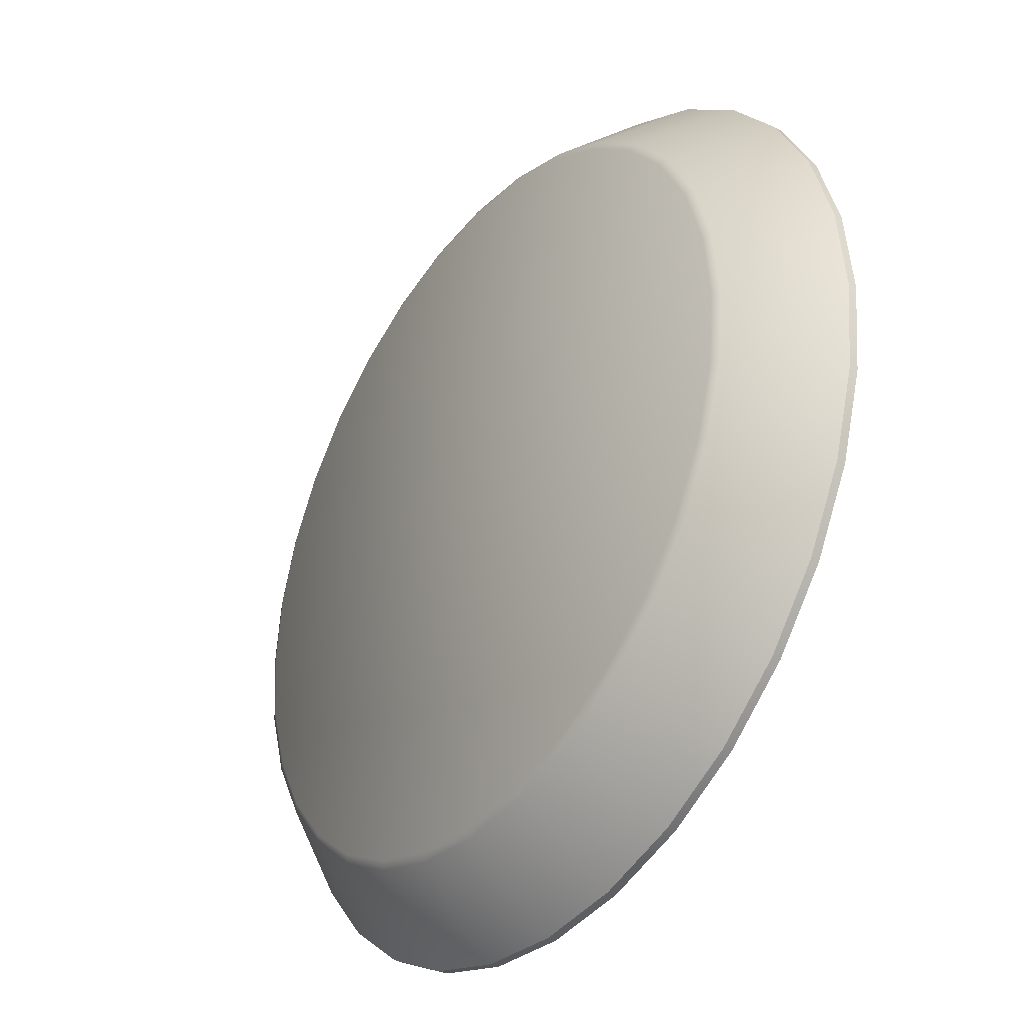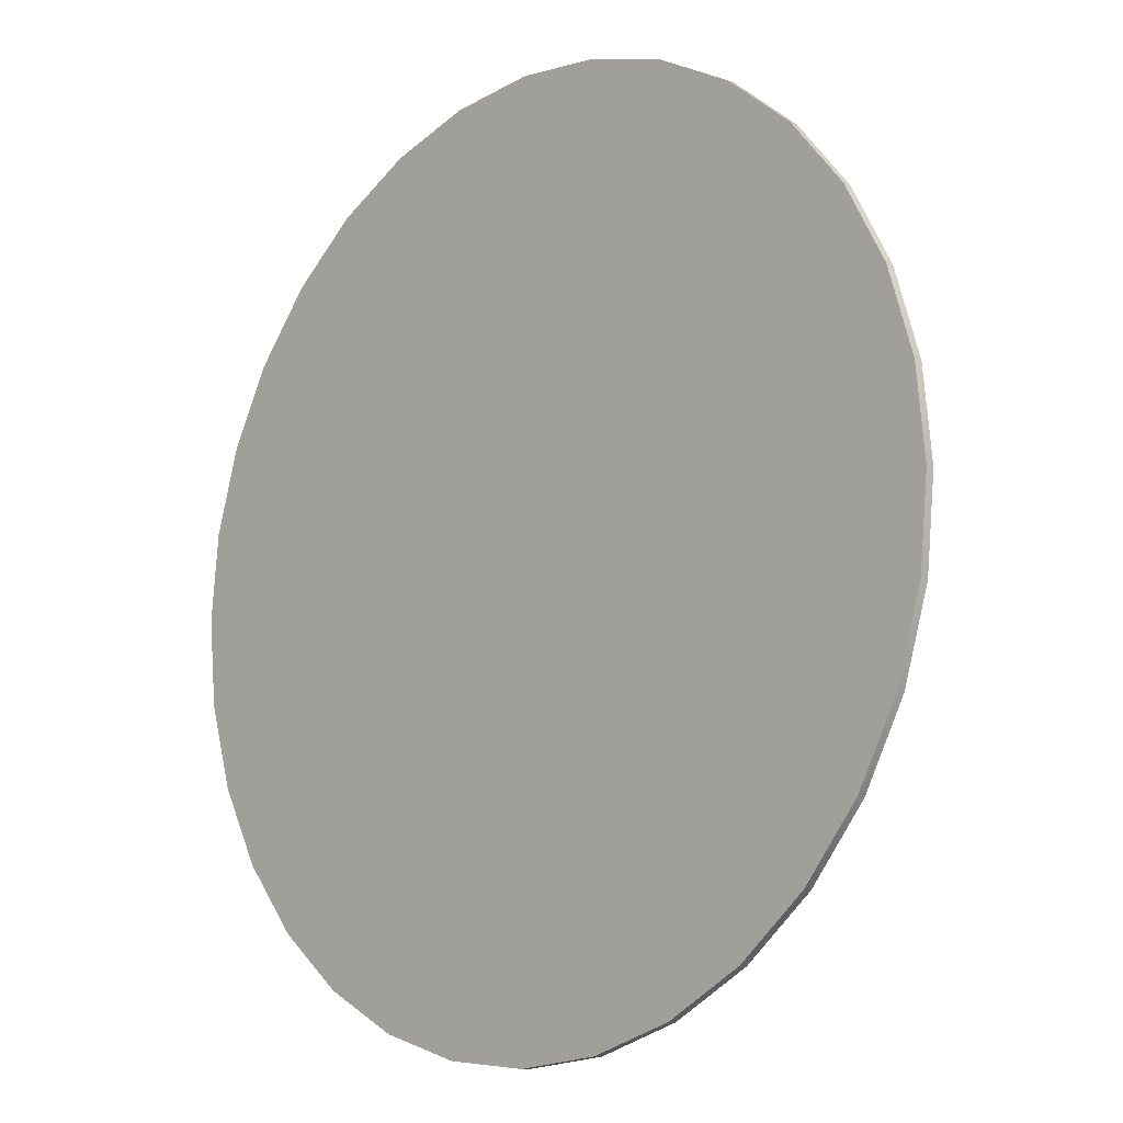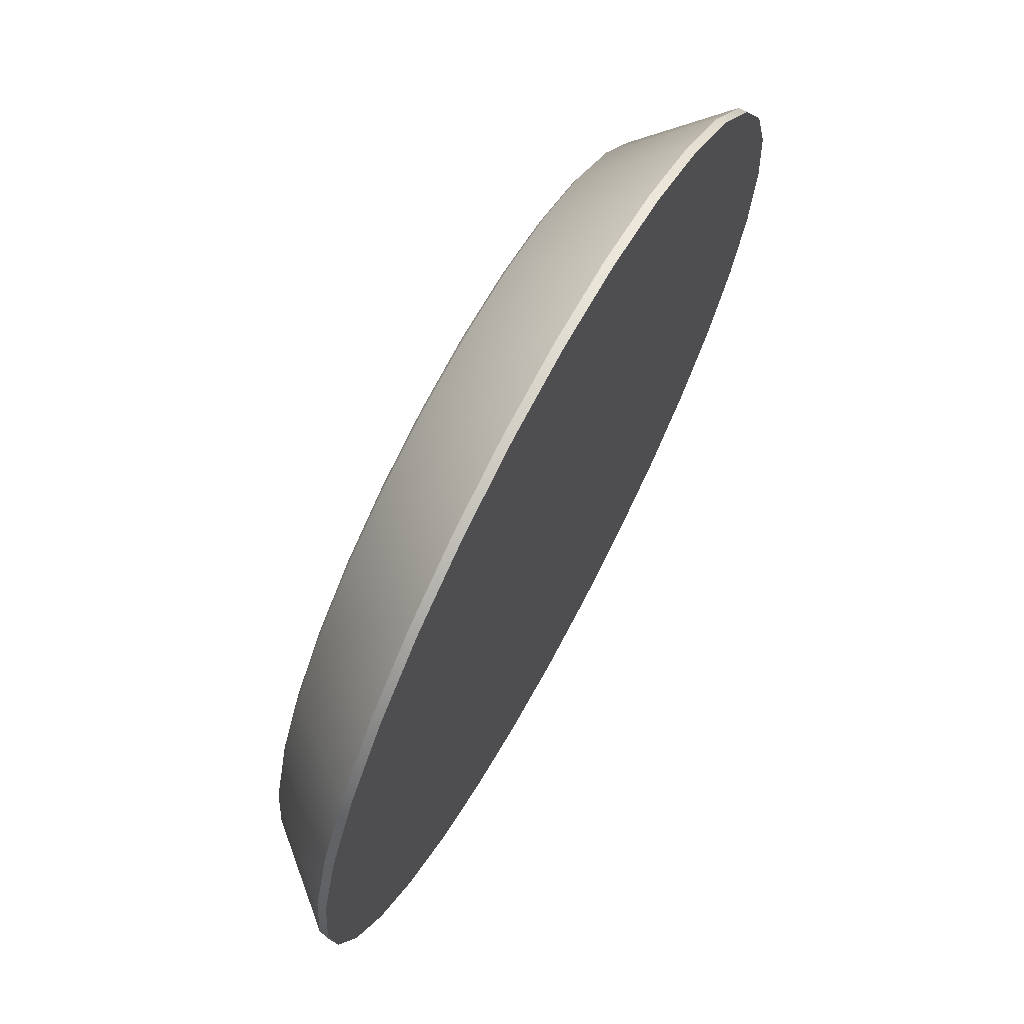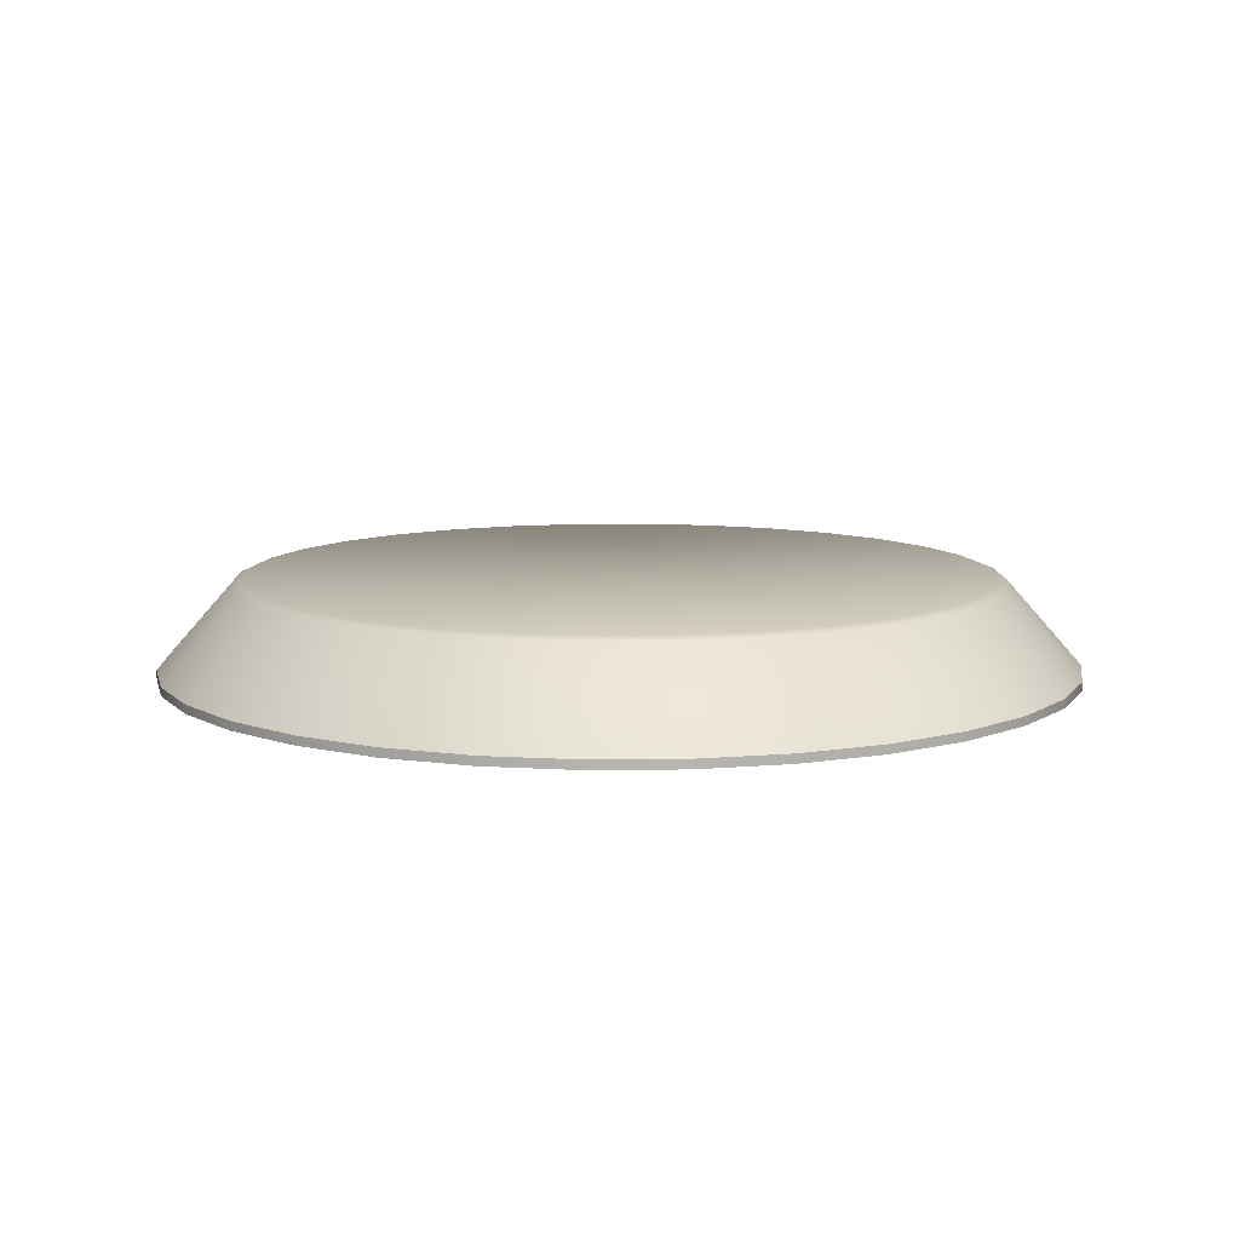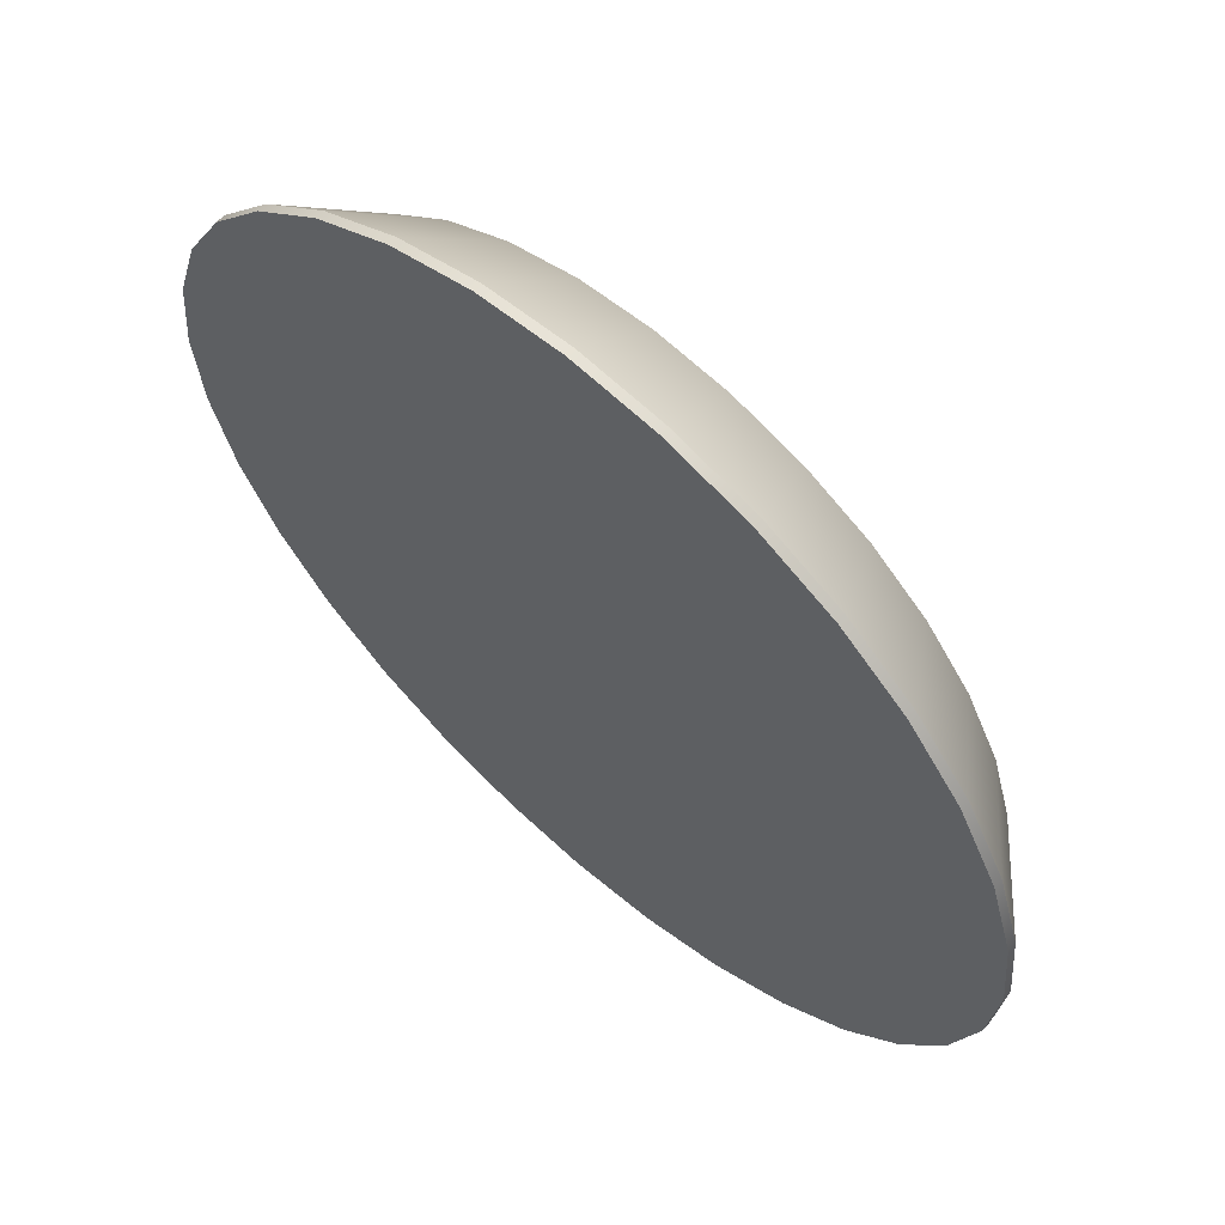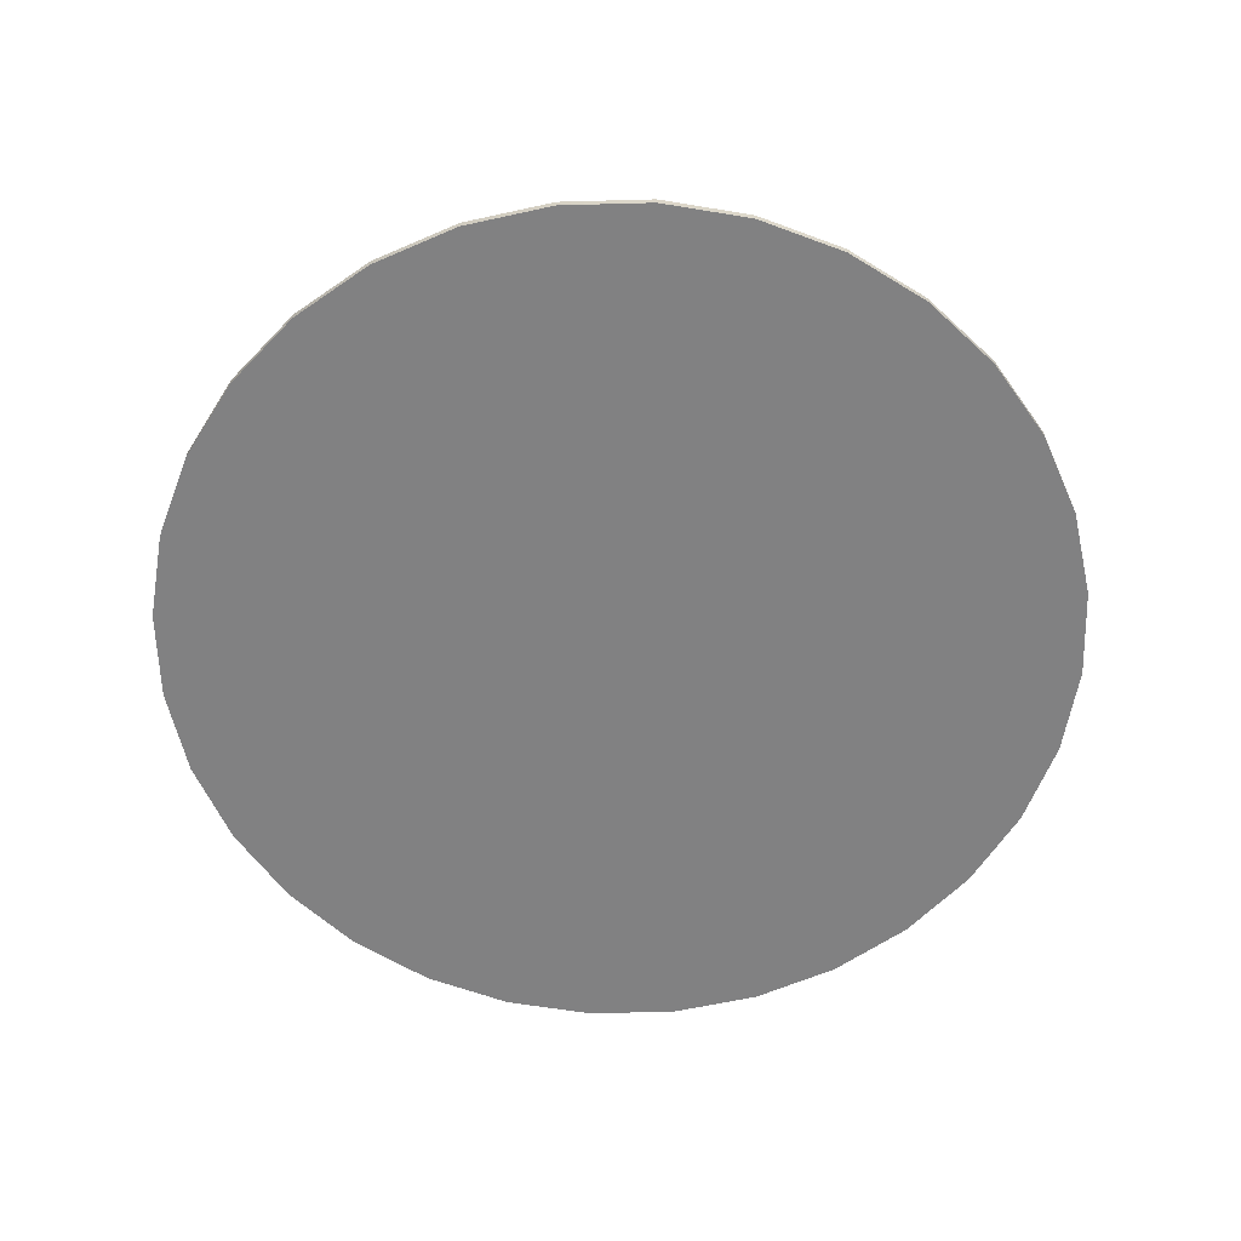
<metadata>
{"format":"obj","ext":"obj","renderer":"f3d","projection":"perspective","resolution":1024,"background":"white","views":[{"elev":-35.8,"azim":-125.7,"up":"+Z"},{"elev":-12.1,"azim":45.3,"up":"+Z"},{"elev":69.8,"azim":-61.7,"up":"+Z"},{"elev":9.5,"azim":71.4,"up":"+Y"},{"elev":62.5,"azim":42.0,"up":"+Z"},{"elev":-60.4,"azim":74.7,"up":"+Y"}]}
</metadata>
<code>
o mesh11/mesh11-geometry#mesh11-geometry
v 0.509 -0.7858 0.3272
v 0.4968 -0.7718 0.3137
v 0.4944 -0.7858 0.3258
v 0.509 -0.7718 0.3149
v 0.485 -0.7718 0.3101
v 0.509 -0.7873 0.3272
v 0.5236 -0.7858 0.3258
v 0.4971 -0.7712 0.3123
v 0.4803 -0.7858 0.3215
v 0.4856 -0.7712 0.3088
v 0.4944 -0.7873 0.3258
v 0.5236 -0.7873 0.3258
v 0.5212 -0.7718 0.3137
v 0.509 -0.7712 0.3135
v 0.4673 -0.7858 0.3146
v 0.475 -0.7712 0.3031
v 0.4944 -0.7873 0.1787
v 0.509 -0.7873 0.1772
v 0.5377 -0.7858 0.3215
v 0.5377 -0.7873 0.3215
v 0.4971 -0.7712 0.1921
v 0.4856 -0.7712 0.1956
v 0.4742 -0.7718 0.3043
v 0.4673 -0.7873 0.3146
v 0.4803 -0.7873 0.3215
v 0.475 -0.7712 0.2013
v 0.4803 -0.7873 0.1829
v 0.5236 -0.7873 0.1787
v 0.533 -0.7718 0.3101
v 0.5209 -0.7712 0.3123
v 0.509 -0.7712 0.191
v 0.4647 -0.7718 0.2965
v 0.456 -0.7858 0.3052
v 0.4657 -0.7712 0.2955
v 0.4657 -0.7712 0.2089
v 0.4803 -0.7858 0.1829
v 0.4944 -0.7858 0.1787
v 0.509 -0.7858 0.1772
v 0.5438 -0.7718 0.3043
v 0.5324 -0.7712 0.3088
v 0.5507 -0.7858 0.3146
v 0.5377 -0.7873 0.1829
v 0.4968 -0.7718 0.1908
v 0.509 -0.7718 0.1895
v 0.485 -0.7718 0.1943
v 0.4673 -0.7873 0.1899
v 0.456 -0.7873 0.3052
v 0.4742 -0.7718 0.2001
v 0.4673 -0.7858 0.1899
v 0.5236 -0.7858 0.1787
v 0.543 -0.7712 0.3031
v 0.5507 -0.7873 0.3146
v 0.5209 -0.7712 0.1921
v 0.4569 -0.7718 0.287
v 0.4581 -0.7712 0.2862
v 0.456 -0.7873 0.1992
v 0.4467 -0.7858 0.2939
v 0.4581 -0.7712 0.2182
v 0.4647 -0.7718 0.2079
v 0.5533 -0.7718 0.2965
v 0.5523 -0.7712 0.2955
v 0.5324 -0.7712 0.1956
v 0.562 -0.7873 0.3052
v 0.5377 -0.7858 0.1829
v 0.5507 -0.7873 0.1899
v 0.5212 -0.7718 0.1908
v 0.456 -0.7858 0.1992
v 0.4467 -0.7873 0.2939
v 0.4467 -0.7873 0.2106
v 0.562 -0.7858 0.3052
v 0.543 -0.7712 0.2013
v 0.4397 -0.7858 0.2809
v 0.4524 -0.7712 0.2757
v 0.4524 -0.7712 0.2288
v 0.4569 -0.7718 0.2174
v 0.5611 -0.7718 0.287
v 0.5599 -0.7712 0.2862
v 0.5523 -0.7712 0.2089
v 0.533 -0.7718 0.1943
v 0.5713 -0.7873 0.2939
v 0.562 -0.7873 0.1992
v 0.5507 -0.7858 0.1899
v 0.4511 -0.7718 0.2762
v 0.4467 -0.7858 0.2106
v 0.4397 -0.7873 0.2809
v 0.5713 -0.7858 0.2939
v 0.5438 -0.7718 0.2001
v 0.4355 -0.7858 0.2668
v 0.4489 -0.7712 0.2642
v 0.4489 -0.7712 0.2403
v 0.4511 -0.7718 0.2282
v 0.4397 -0.7873 0.2235
v 0.5783 -0.7858 0.2809
v 0.5656 -0.7712 0.2757
v 0.5599 -0.7712 0.2182
v 0.5533 -0.7718 0.2079
v 0.5783 -0.7873 0.2809
v 0.5713 -0.7873 0.2106
v 0.562 -0.7858 0.1992
v 0.4475 -0.7718 0.2644
v 0.4397 -0.7858 0.2235
v 0.4355 -0.7873 0.2668
v 0.5669 -0.7718 0.2762
v 0.5713 -0.7858 0.2106
v 0.434 -0.7858 0.2522
v 0.4478 -0.7712 0.2522
v 0.4475 -0.7718 0.24
v 0.4355 -0.7858 0.2376
v 0.4355 -0.7873 0.2376
v 0.5825 -0.7858 0.2668
v 0.5825 -0.7873 0.2668
v 0.5691 -0.7712 0.2642
v 0.5656 -0.7712 0.2288
v 0.5611 -0.7718 0.2174
v 0.5783 -0.7873 0.2235
v 0.5783 -0.7858 0.2235
v 0.4463 -0.7718 0.2522
v 0.434 -0.7873 0.2522
v 0.5705 -0.7718 0.2644
v 0.584 -0.7858 0.2522
v 0.584 -0.7873 0.2522
v 0.5825 -0.7873 0.2376
v 0.5702 -0.7712 0.2522
v 0.5691 -0.7712 0.2403
v 0.5669 -0.7718 0.2282
v 0.5825 -0.7858 0.2376
v 0.5717 -0.7718 0.2522
v 0.5705 -0.7718 0.24
f 1 2 3
f 2 1 4
f 5 3 2
f 3 6 1
f 7 4 1
f 4 8 2
f 3 5 9
f 2 10 5
f 6 3 11
f 12 1 6
f 4 7 13
f 1 12 7
f 8 4 14
f 10 2 8
f 5 15 9
f 9 11 3
f 16 5 10
f 11 17 6
f 6 18 12
f 19 13 7
f 13 14 4
f 20 7 12
f 21 8 14
f 22 10 8
f 15 5 23
f 24 9 15
f 11 9 25
f 5 16 23
f 26 16 10
f 11 27 17
f 6 17 18
f 12 18 28
f 13 19 29
f 7 20 19
f 14 13 30
f 12 28 20
f 22 8 21
f 21 14 31
f 26 10 22
f 32 15 23
f 9 24 25
f 33 24 15
f 25 27 11
f 34 23 16
f 35 16 26
f 36 17 27
f 37 18 17
f 38 28 18
f 19 39 29
f 40 13 29
f 20 41 19
f 13 40 30
f 31 14 30
f 20 28 42
f 43 22 21
f 44 21 31
f 45 26 22
f 15 32 33
f 23 34 32
f 24 46 25
f 24 33 47
f 25 46 27
f 35 34 16
f 48 35 26
f 17 36 37
f 27 49 36
f 18 37 38
f 28 38 50
f 39 19 41
f 51 29 39
f 29 51 40
f 41 20 52
f 53 30 40
f 31 30 53
f 50 42 28
f 20 42 52
f 22 43 45
f 21 44 43
f 53 44 31
f 26 45 48
f 54 33 32
f 55 32 34
f 24 56 46
f 57 47 33
f 47 56 24
f 49 27 46
f 58 34 35
f 35 48 59
f 45 37 36
f 48 36 49
f 43 38 37
f 44 50 38
f 41 60 39
f 39 61 51
f 62 40 51
f 63 41 52
f 53 40 62
f 42 50 64
f 52 42 65
f 37 45 43
f 38 43 44
f 44 53 66
f 36 48 45
f 33 54 57
f 32 55 54
f 58 55 34
f 67 46 56
f 47 57 68
f 47 69 56
f 46 67 49
f 59 58 35
f 49 59 48
f 50 44 66
f 60 41 70
f 61 39 60
f 71 51 61
f 62 51 71
f 41 63 70
f 52 65 63
f 62 66 53
f 66 64 50
f 64 65 42
f 54 72 57
f 73 54 55
f 74 55 58
f 69 67 56
f 72 68 57
f 68 69 47
f 59 49 67
f 58 59 75
f 70 76 60
f 60 77 61
f 71 61 78
f 71 79 62
f 80 70 63
f 63 65 81
f 66 62 79
f 64 66 79
f 65 64 82
f 72 54 83
f 54 73 83
f 74 73 55
f 75 74 58
f 67 69 84
f 68 72 85
f 85 69 68
f 67 75 59
f 76 70 86
f 77 60 76
f 78 61 77
f 78 87 71
f 79 71 87
f 70 80 86
f 63 81 80
f 82 81 65
f 79 82 64
f 83 88 72
f 89 83 73
f 90 73 74
f 74 75 91
f 92 84 69
f 75 67 84
f 88 85 72
f 85 92 69
f 93 76 86
f 76 94 77
f 78 77 95
f 87 78 96
f 82 79 87
f 97 86 80
f 80 81 98
f 81 82 99
f 88 83 100
f 83 89 100
f 90 89 73
f 91 90 74
f 75 101 91
f 84 92 101
f 101 75 84
f 85 88 102
f 102 92 85
f 76 93 103
f 86 97 93
f 94 76 103
f 95 77 94
f 95 96 78
f 96 82 87
f 80 98 97
f 81 104 98
f 82 96 99
f 104 81 99
f 100 105 88
f 106 100 89
f 89 90 106
f 90 91 107
f 108 91 101
f 109 101 92
f 105 102 88
f 102 109 92
f 110 103 93
f 111 93 97
f 103 112 94
f 95 94 113
f 96 95 114
f 97 98 115
f 116 98 104
f 114 99 96
f 99 114 104
f 105 100 117
f 100 106 117
f 107 106 90
f 91 108 107
f 101 109 108
f 102 105 118
f 109 102 118
f 103 110 119
f 93 111 110
f 97 115 111
f 112 103 119
f 113 94 112
f 113 114 95
f 98 116 115
f 114 116 104
f 107 105 117
f 106 107 117
f 105 107 108
f 118 108 109
f 108 118 105
f 120 119 110
f 121 110 111
f 111 115 122
f 119 123 112
f 113 112 124
f 114 113 125
f 126 115 116
f 116 114 125
f 119 120 127
f 110 121 120
f 111 122 121
f 115 126 122
f 123 119 127
f 124 112 123
f 124 125 113
f 125 126 116
f 126 127 120
f 122 120 121
f 120 122 126
f 128 123 127
f 123 128 124
f 125 124 128
f 126 125 128
f 127 126 128
f 3 2 1
f 4 1 2
f 2 3 5
f 1 6 3
f 1 4 7
f 2 8 4
f 9 5 3
f 5 10 2
f 11 3 6
f 6 1 12
f 13 7 4
f 7 12 1
f 14 4 8
f 8 2 10
f 9 15 5
f 3 11 9
f 10 5 16
f 6 17 11
f 12 18 6
f 7 13 19
f 4 14 13
f 12 7 20
f 14 8 21
f 8 10 22
f 23 5 15
f 15 9 24
f 25 9 11
f 23 16 5
f 10 16 26
f 17 27 11
f 18 17 6
f 28 18 12
f 29 19 13
f 19 20 7
f 30 13 14
f 20 28 12
f 21 8 22
f 31 14 21
f 22 10 26
f 23 15 32
f 25 24 9
f 15 24 33
f 11 27 25
f 16 23 34
f 26 16 35
f 27 17 36
f 17 18 37
f 18 28 38
f 29 39 19
f 29 13 40
f 19 41 20
f 30 40 13
f 30 14 31
f 42 28 20
f 21 22 43
f 31 21 44
f 22 26 45
f 33 32 15
f 32 34 23
f 25 46 24
f 47 33 24
f 27 46 25
f 16 34 35
f 26 35 48
f 37 36 17
f 36 49 27
f 38 37 18
f 50 38 28
f 41 19 39
f 39 29 51
f 40 51 29
f 52 20 41
f 40 30 53
f 53 30 31
f 28 42 50
f 52 42 20
f 45 43 22
f 43 44 21
f 31 44 53
f 48 45 26
f 32 33 54
f 34 32 55
f 46 56 24
f 33 47 57
f 24 56 47
f 46 27 49
f 35 34 58
f 59 48 35
f 36 37 45
f 49 36 48
f 37 38 43
f 38 50 44
f 39 60 41
f 51 61 39
f 51 40 62
f 52 41 63
f 62 40 53
f 64 50 42
f 65 42 52
f 43 45 37
f 44 43 38
f 66 53 44
f 45 48 36
f 57 54 33
f 54 55 32
f 34 55 58
f 56 46 67
f 68 57 47
f 56 69 47
f 49 67 46
f 35 58 59
f 48 59 49
f 66 44 50
f 70 41 60
f 60 39 61
f 61 51 71
f 71 51 62
f 70 63 41
f 63 65 52
f 53 66 62
f 50 64 66
f 42 65 64
f 57 72 54
f 55 54 73
f 58 55 74
f 56 67 69
f 57 68 72
f 47 69 68
f 67 49 59
f 75 59 58
f 60 76 70
f 61 77 60
f 78 61 71
f 62 79 71
f 63 70 80
f 81 65 63
f 79 62 66
f 79 66 64
f 82 64 65
f 83 54 72
f 83 73 54
f 55 73 74
f 58 74 75
f 84 69 67
f 85 72 68
f 68 69 85
f 59 75 67
f 86 70 76
f 76 60 77
f 77 61 78
f 71 87 78
f 87 71 79
f 86 80 70
f 80 81 63
f 65 81 82
f 64 82 79
f 72 88 83
f 73 83 89
f 74 73 90
f 91 75 74
f 69 84 92
f 84 67 75
f 72 85 88
f 69 92 85
f 86 76 93
f 77 94 76
f 95 77 78
f 96 78 87
f 87 79 82
f 80 86 97
f 98 81 80
f 99 82 81
f 100 83 88
f 100 89 83
f 73 89 90
f 74 90 91
f 91 101 75
f 101 92 84
f 84 75 101
f 102 88 85
f 85 92 102
f 103 93 76
f 93 97 86
f 103 76 94
f 94 77 95
f 78 96 95
f 87 82 96
f 97 98 80
f 98 104 81
f 99 96 82
f 99 81 104
f 88 105 100
f 89 100 106
f 106 90 89
f 107 91 90
f 101 91 108
f 92 101 109
f 88 102 105
f 92 109 102
f 93 103 110
f 97 93 111
f 94 112 103
f 113 94 95
f 114 95 96
f 115 98 97
f 104 98 116
f 96 99 114
f 104 114 99
f 117 100 105
f 117 106 100
f 90 106 107
f 107 108 91
f 108 109 101
f 118 105 102
f 118 102 109
f 119 110 103
f 110 111 93
f 111 115 97
f 119 103 112
f 112 94 113
f 95 114 113
f 115 116 98
f 104 116 114
f 117 105 107
f 117 107 106
f 108 107 105
f 109 108 118
f 105 118 108
f 110 119 120
f 111 110 121
f 122 115 111
f 112 123 119
f 124 112 113
f 125 113 114
f 116 115 126
f 125 114 116
f 127 120 119
f 120 121 110
f 121 122 111
f 122 126 115
f 127 119 123
f 123 112 124
f 113 125 124
f 116 126 125
f 120 127 126
f 121 120 122
f 126 122 120
f 127 123 128
f 124 128 123
f 128 124 125
f 128 125 126
f 128 126 127

</code>
